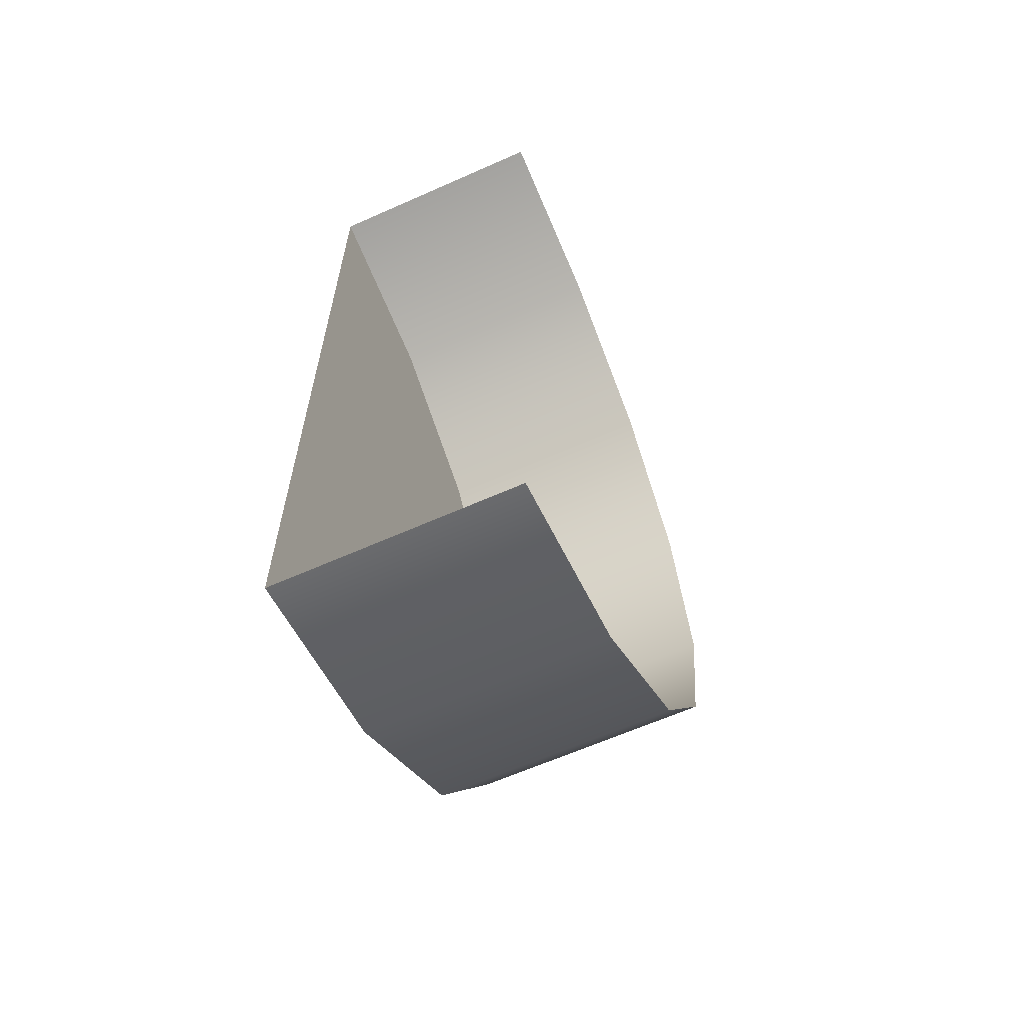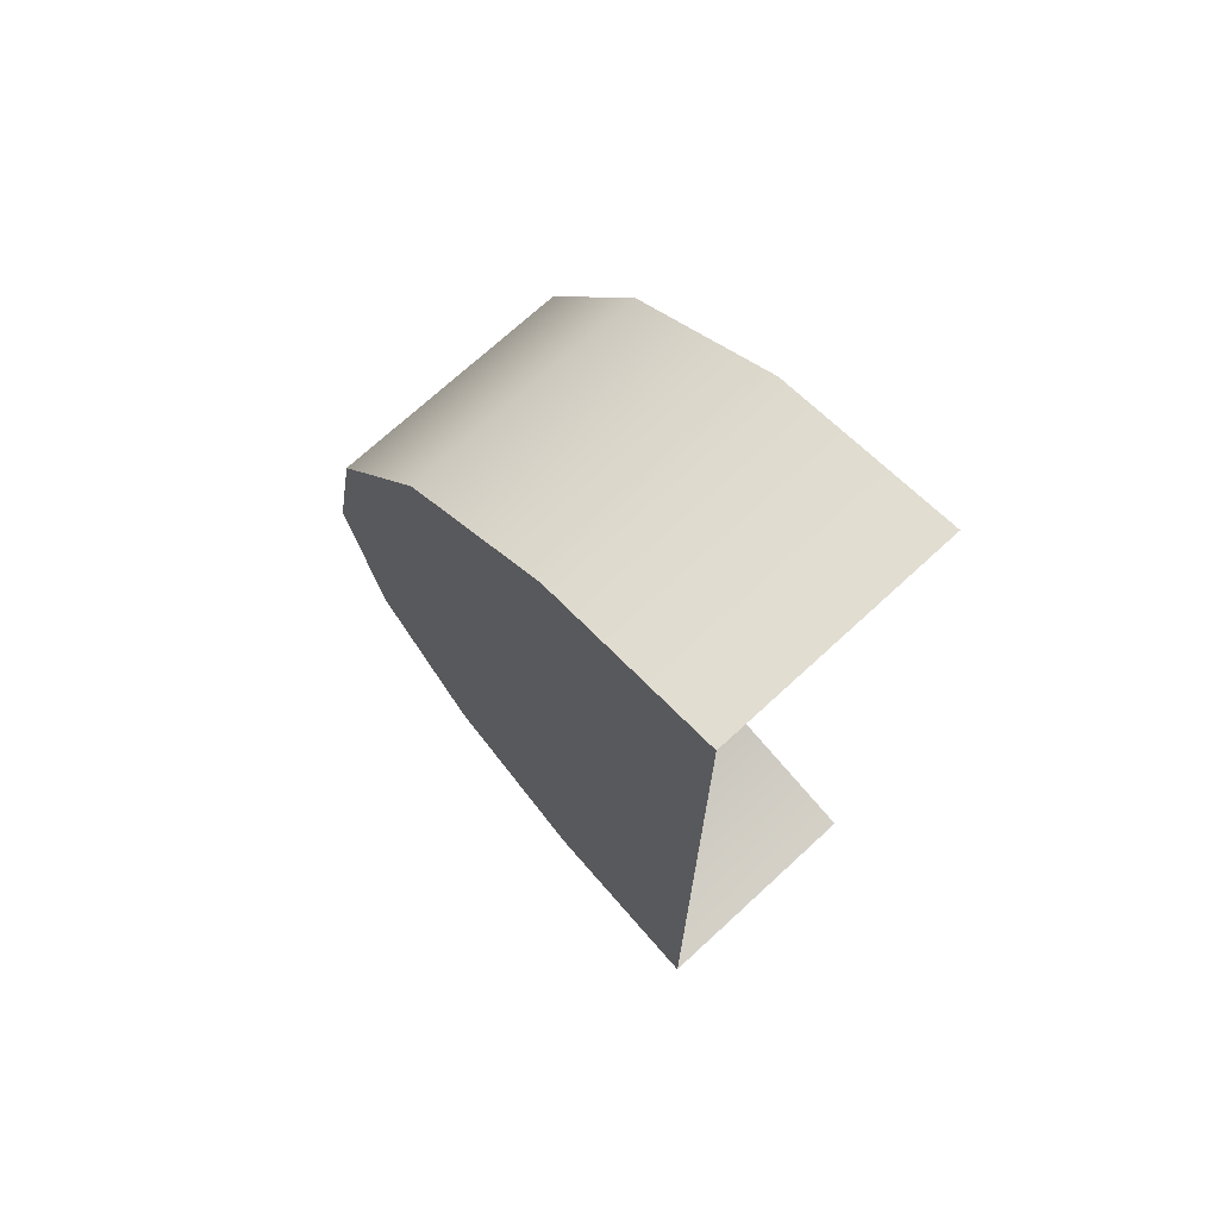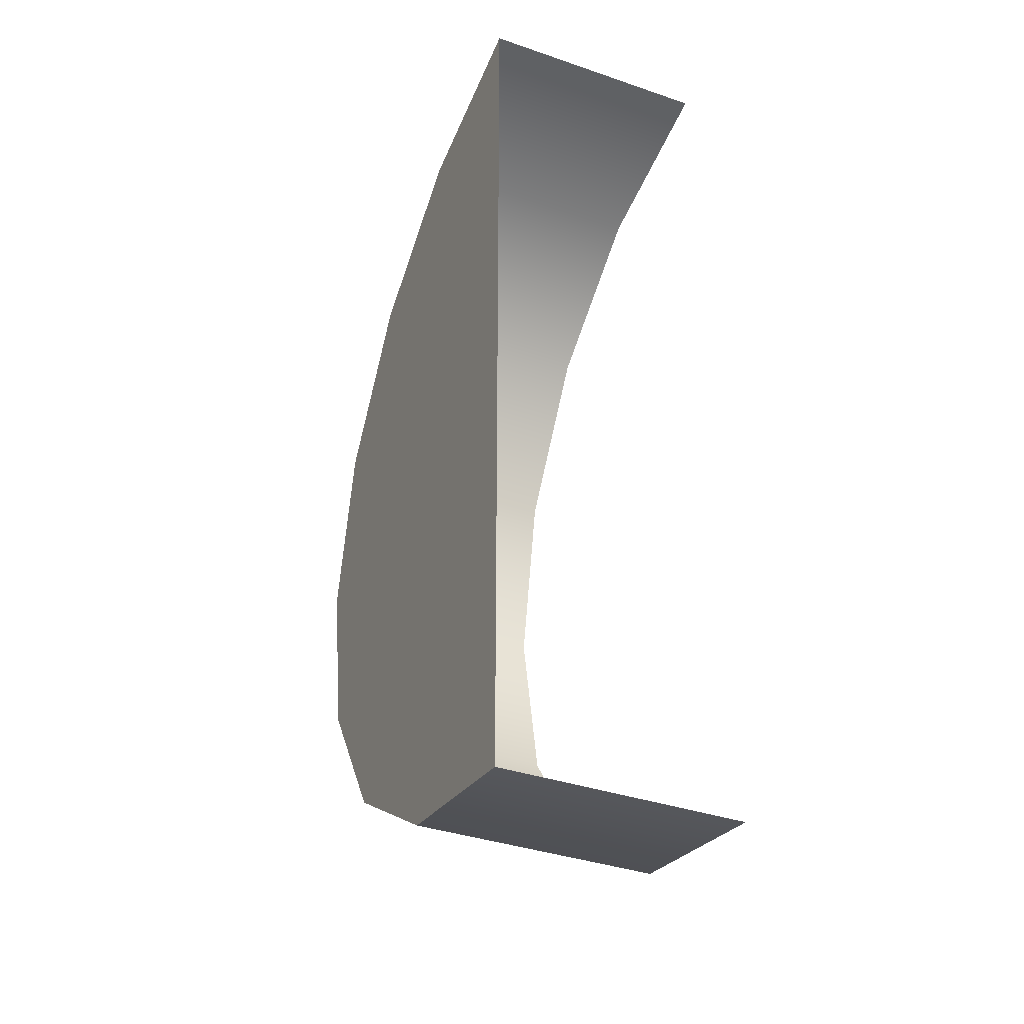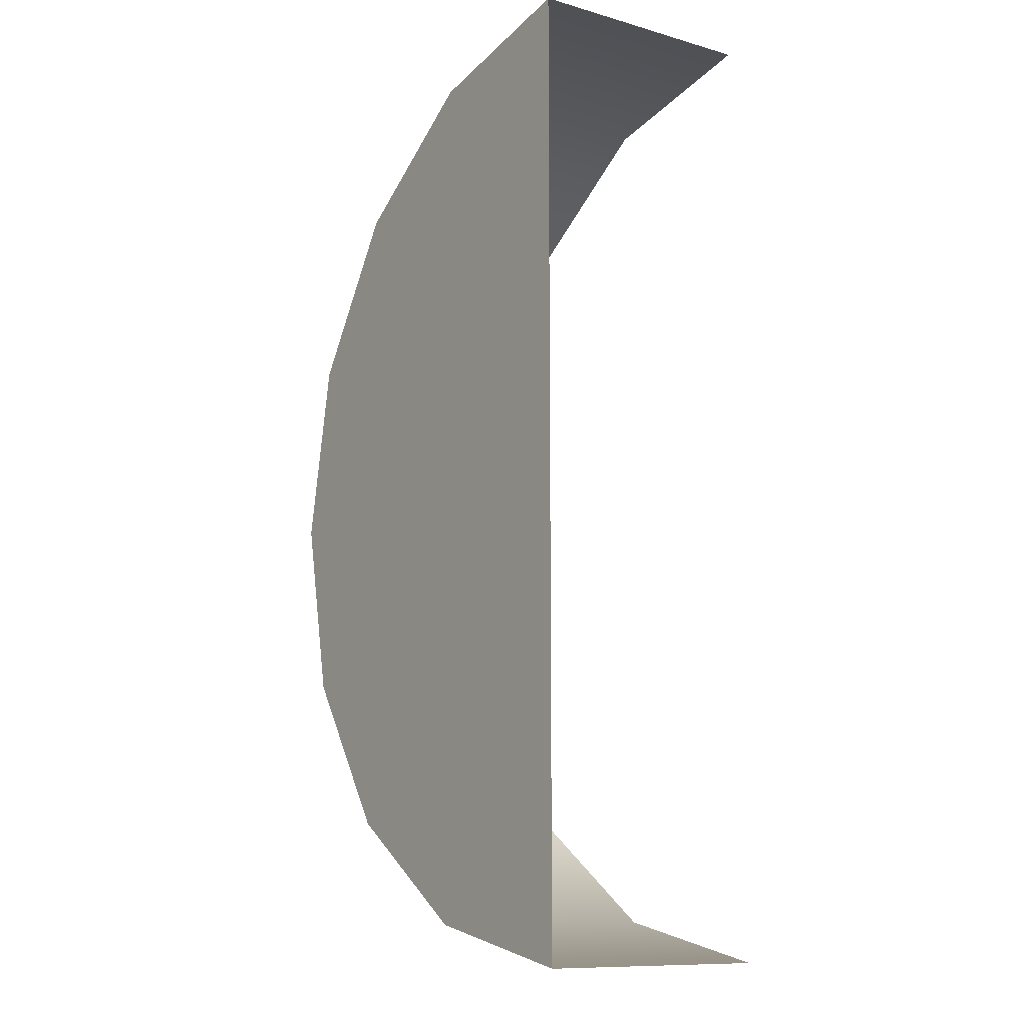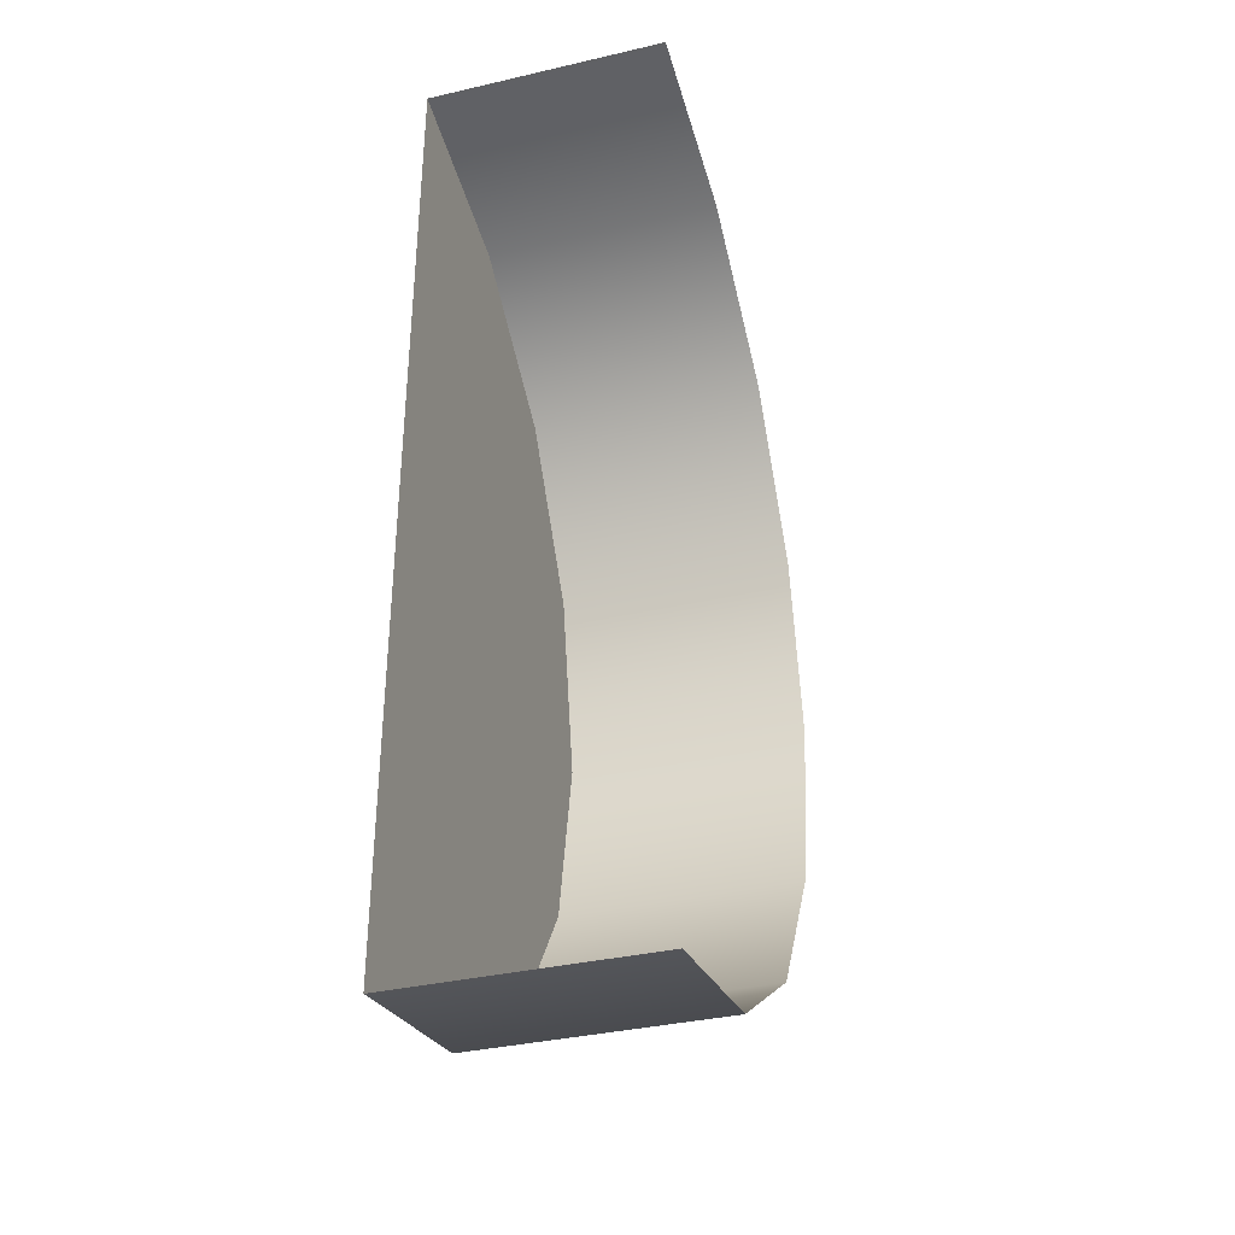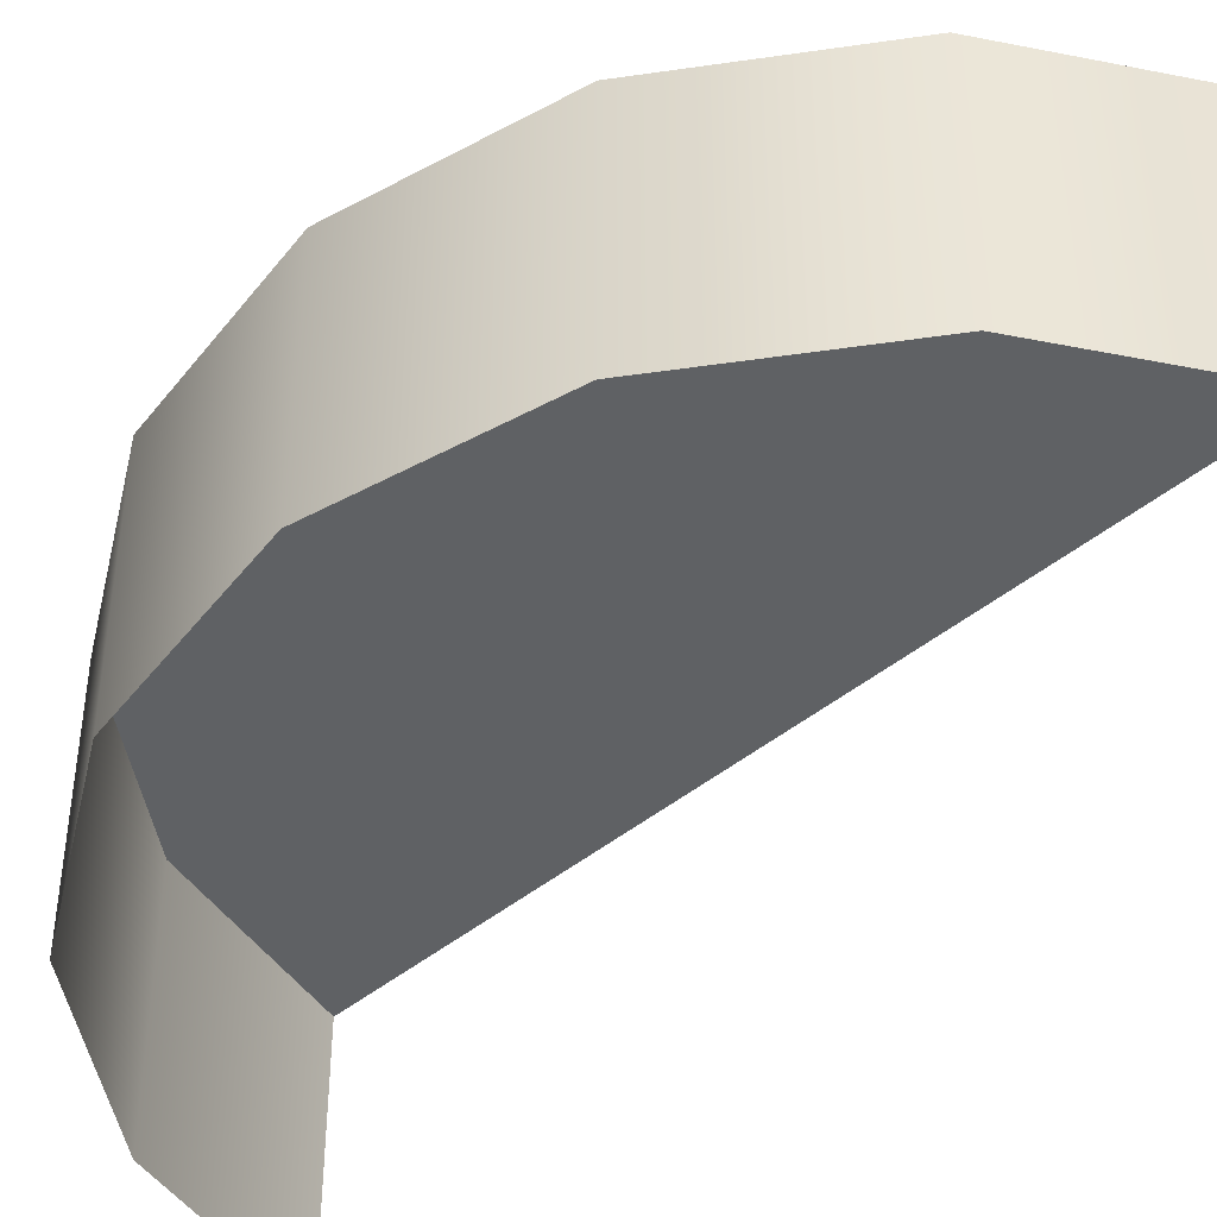
<metadata>
{"format":"obj","ext":"obj","renderer":"f3d","projection":"perspective","resolution":1024,"background":"white","views":[{"elev":-63.3,"azim":-65.8,"up":"+Z"},{"elev":72.1,"azim":-132.6,"up":"+Z"},{"elev":-37.9,"azim":-113.5,"up":"+Z"},{"elev":-11.0,"azim":-124.5,"up":"+Z"},{"elev":-36.1,"azim":-73.2,"up":"+Z"},{"elev":-45.4,"azim":133.3,"up":"+Y"}]}
</metadata>
<code>
v -1e-06 -0.5 2
v 0.7654 -0.5 1.848
v 1.414 -0.5 1.414
v 1.848 -0.5 0.7654
v 2 -0.5 0
v 1.848 -0.5 -0.7654
v 1.414 -0.5 -1.414
v 0.7654 -0.5 -1.848
v 0 -0.5 -2
v -1e-06 0.5 2
v 0.7654 0.5 1.848
v 1.414 0.5 1.414
v 1.848 0.5 0.7654
v 2 0.5 0
v 1.848 0.5 -0.7654
v 1.414 0.5 -1.414
v 0.7654 0.5 -1.848
v 0 0.5 -2
v 0 0.5 0
g pCylinder1
f 1 2 11 10
f 2 3 12 11
f 3 4 13 12
f 4 5 14 13
f 5 6 15 14
f 6 7 16 15
f 7 8 17 16
f 8 9 18 17
f 10 11 19
f 11 12 19
f 12 13 19
f 13 14 19
f 14 15 19
f 15 16 19
f 16 17 19
f 17 18 19

</code>
